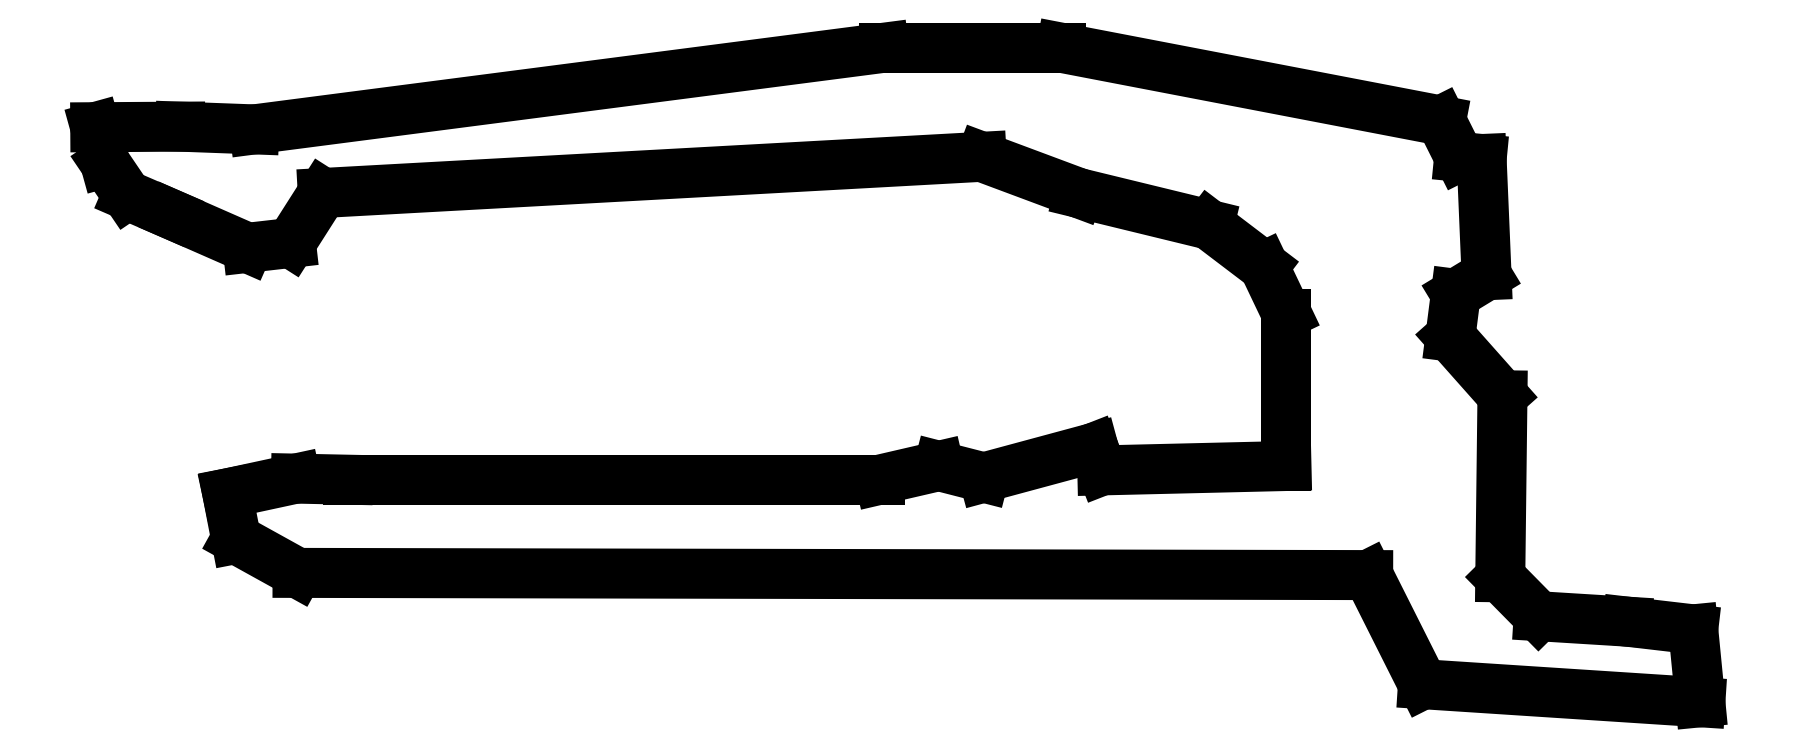
<metadata>
{"format":"dxf","ext":"dxf","renderer":"ezdxf+matplotlib","layout":"modelspace","background":"white","min_lineweight":24,"dpi":150}
</metadata>
<code>
0
SECTION
2
ENTITIES
0
LINE
8
0
10
4.036
20
0.1971
30
0
11
4.054
21
0.01378
31
0
0
LINE
8
0
10
4.054
20
0.01378
30
0
11
3.357
21
0.05926
31
0
0
LINE
8
0
10
3.357
20
0.05926
30
0
11
3.219
21
0.3335
31
0
0
LINE
8
0
10
3.219
20
0.3335
30
0
11
0.5278
21
0.339
31
0
0
LINE
8
0
10
0.5278
20
0.339
30
0
11
0.3734
21
0.4244
31
0
0
LINE
8
0
10
0.3734
20
0.4244
30
0
11
0.3514
21
0.5388
31
0
0
LINE
8
0
10
0.3514
20
0.5388
30
0
11
0.5237
21
0.576
31
0
0
LINE
8
0
10
0.5237
20
0.576
30
0
11
0.6546
21
0.5733
31
0
0
LINE
8
0
10
0.6546
20
0.5733
30
0
11
1.991
21
0.5733
31
0
0
LINE
8
0
10
1.991
20
0.5733
30
0
11
2.14
21
0.6077
31
0
0
LINE
8
0
10
2.14
20
0.6077
30
0
11
2.253
21
0.5788
31
0
0
LINE
8
0
10
2.253
20
0.5788
30
0
11
2.529
21
0.6532
31
0
0
LINE
8
0
10
2.529
20
0.6532
30
0
11
2.551
21
0.5967
31
0
0
LINE
8
0
10
2.551
20
0.5967
30
0
11
3.014
21
0.6077
31
0
0
LINE
8
0
10
3.014
20
0.6077
30
0
11
3.014
21
0.9908
31
0
0
LINE
8
0
10
3.014
20
0.9908
30
0
11
2.957
21
1.109
31
0
0
LINE
8
0
10
2.957
20
1.109
30
0
11
2.819
21
1.214
31
0
0
LINE
8
0
10
2.819
20
1.214
30
0
11
2.491
21
1.294
31
0
0
LINE
8
0
10
2.491
20
1.294
30
0
11
2.248
21
1.385
31
0
0
LINE
8
0
10
2.248
20
1.385
30
0
11
0.5912
21
1.294
31
0
0
LINE
8
0
10
0.5912
20
1.294
30
0
11
0.5113
21
1.169
31
0
0
LINE
8
0
10
0.5113
20
1.169
30
0
11
0.4024
21
1.156
31
0
0
LINE
8
0
10
0.4024
20
1.156
30
0
11
0.2108
21
1.24
31
0
0
LINE
8
0
10
0.2108
20
1.24
30
0
11
0.09922
21
1.288
31
0
0
LINE
8
0
10
0.09922
20
1.288
30
0
11
0.0441
21
1.37
31
0
0
LINE
8
0
10
0.0441
20
1.37
30
0
11
0.01929
21
1.459
31
0
0
LINE
8
0
10
0.01929
20
1.459
30
0
11
0.2329
21
1.461
31
0
0
LINE
8
0
10
0.2329
20
1.461
30
0
11
0.4189
21
1.454
31
0
0
LINE
8
0
10
0.4189
20
1.454
30
0
11
2.002
21
1.659
31
0
0
LINE
8
0
10
2.002
20
1.659
30
0
11
2.447
21
1.659
31
0
0
LINE
8
0
10
2.447
20
1.659
30
0
11
3.402
21
1.476
31
0
0
LINE
8
0
10
3.402
20
1.476
30
0
11
3.448
21
1.385
31
0
0
LINE
8
0
10
3.448
20
1.385
30
0
11
3.504
21
1.379
31
0
0
LINE
8
0
10
3.504
20
1.379
30
0
11
3.517
21
1.087
31
0
0
LINE
8
0
10
3.517
20
1.087
30
0
11
3.44
21
1.04
31
0
0
LINE
8
0
10
3.44
20
1.04
30
0
11
3.426
21
0.9329
31
0
0
LINE
8
0
10
3.426
20
0.9329
30
0
11
3.557
21
0.7855
31
0
0
LINE
8
0
10
3.557
20
0.7855
30
0
11
3.551
21
0.328
31
0
0
LINE
8
0
10
3.551
20
0.328
30
0
11
3.648
21
0.2301
31
0
0
LINE
8
0
10
3.648
20
0.2301
30
0
11
3.871
21
0.2164
31
0
0
LINE
8
0
10
3.871
20
0.2164
30
0
11
4.036
21
0.1971
31
0
0
ENDSEC
0
EOF

</code>
